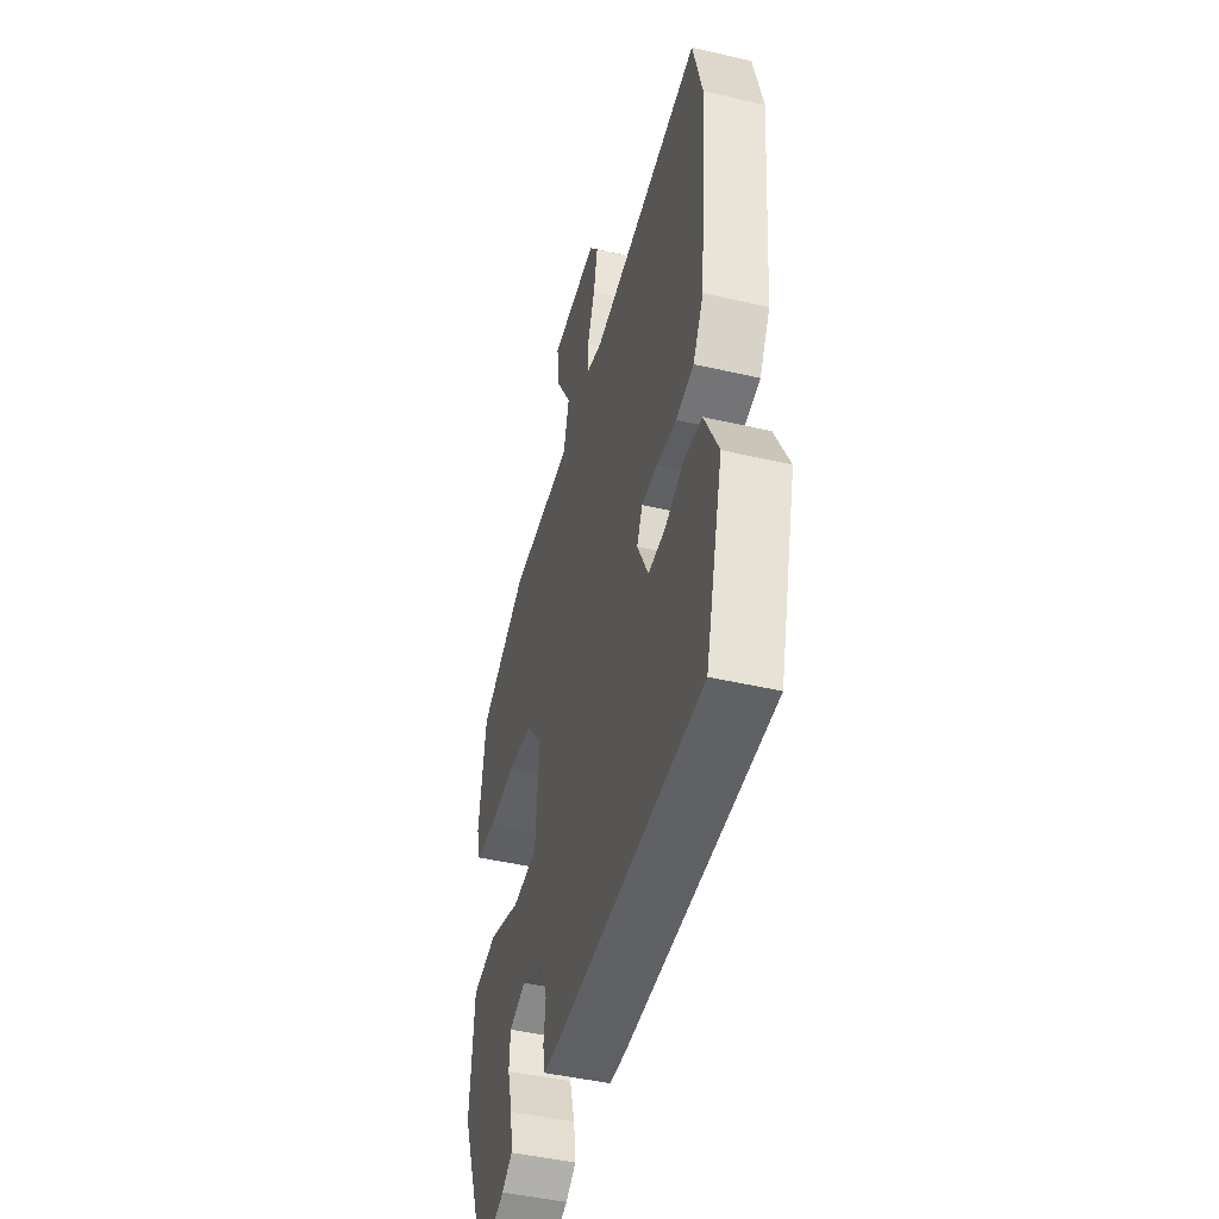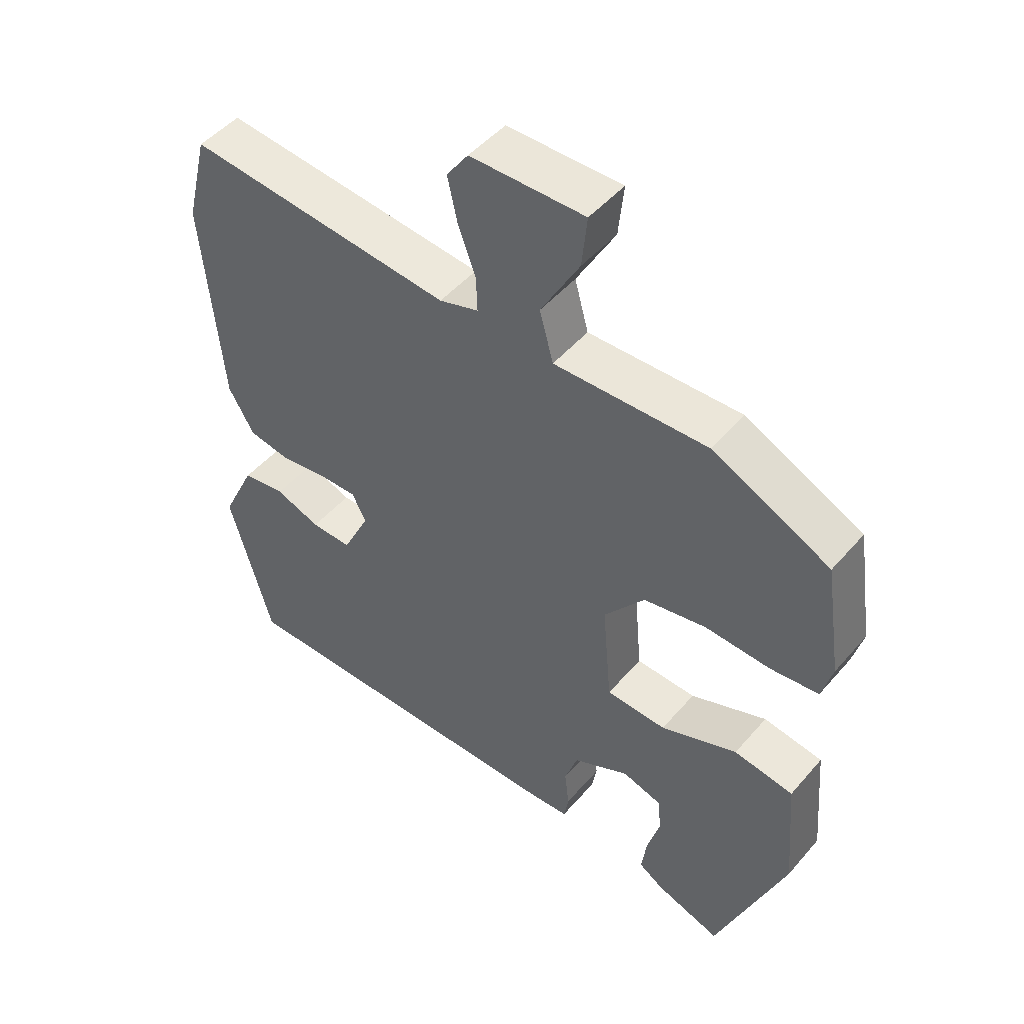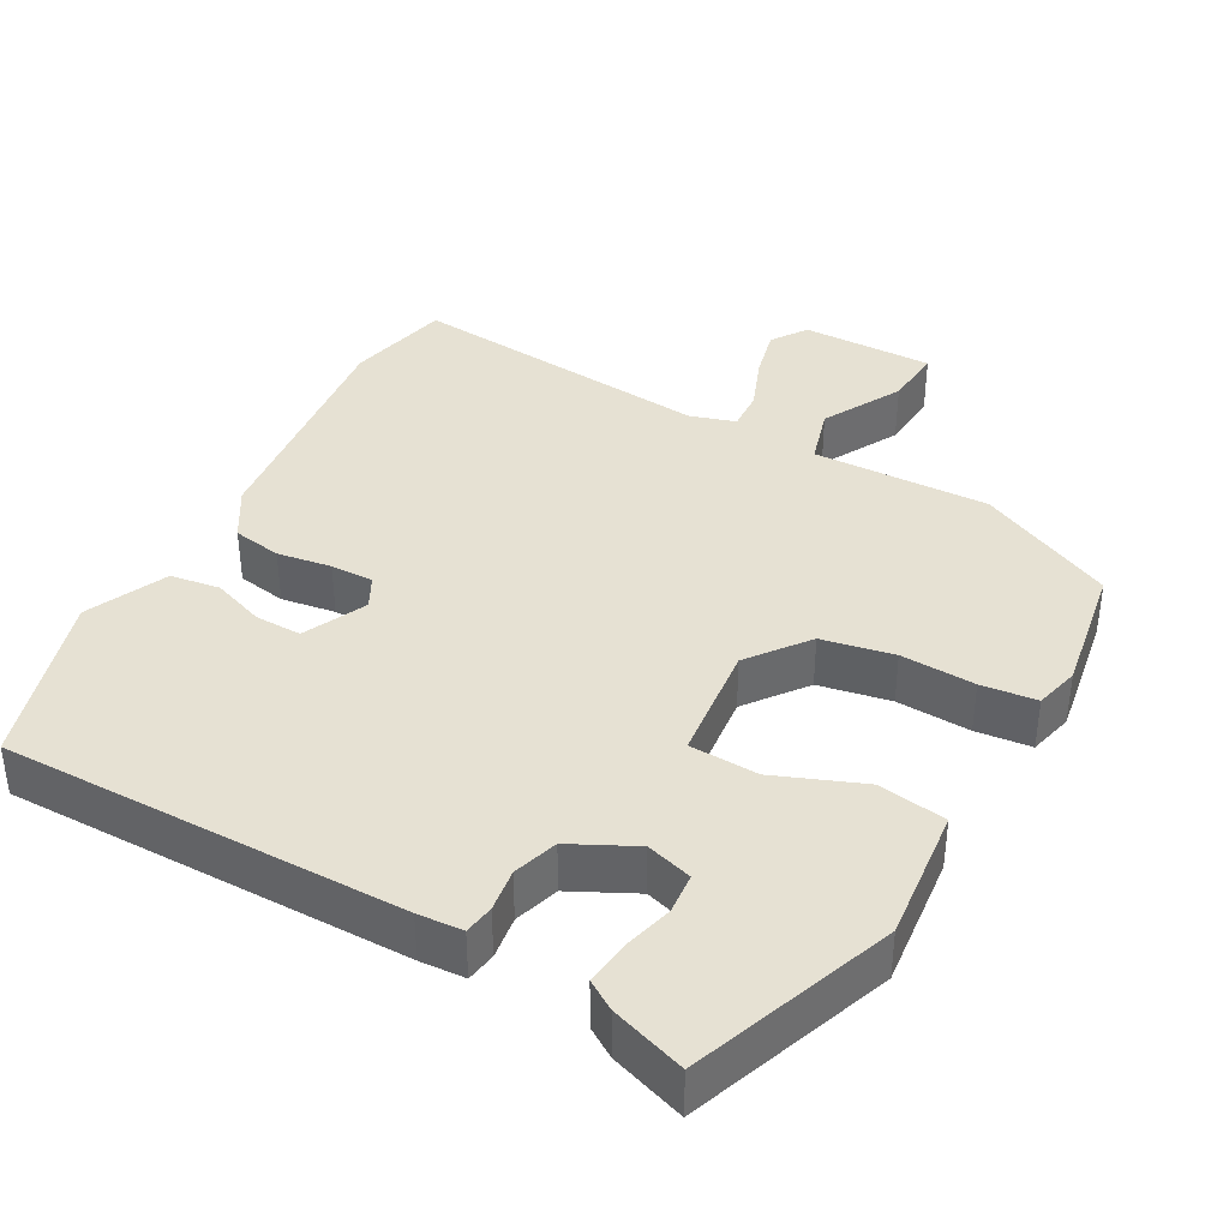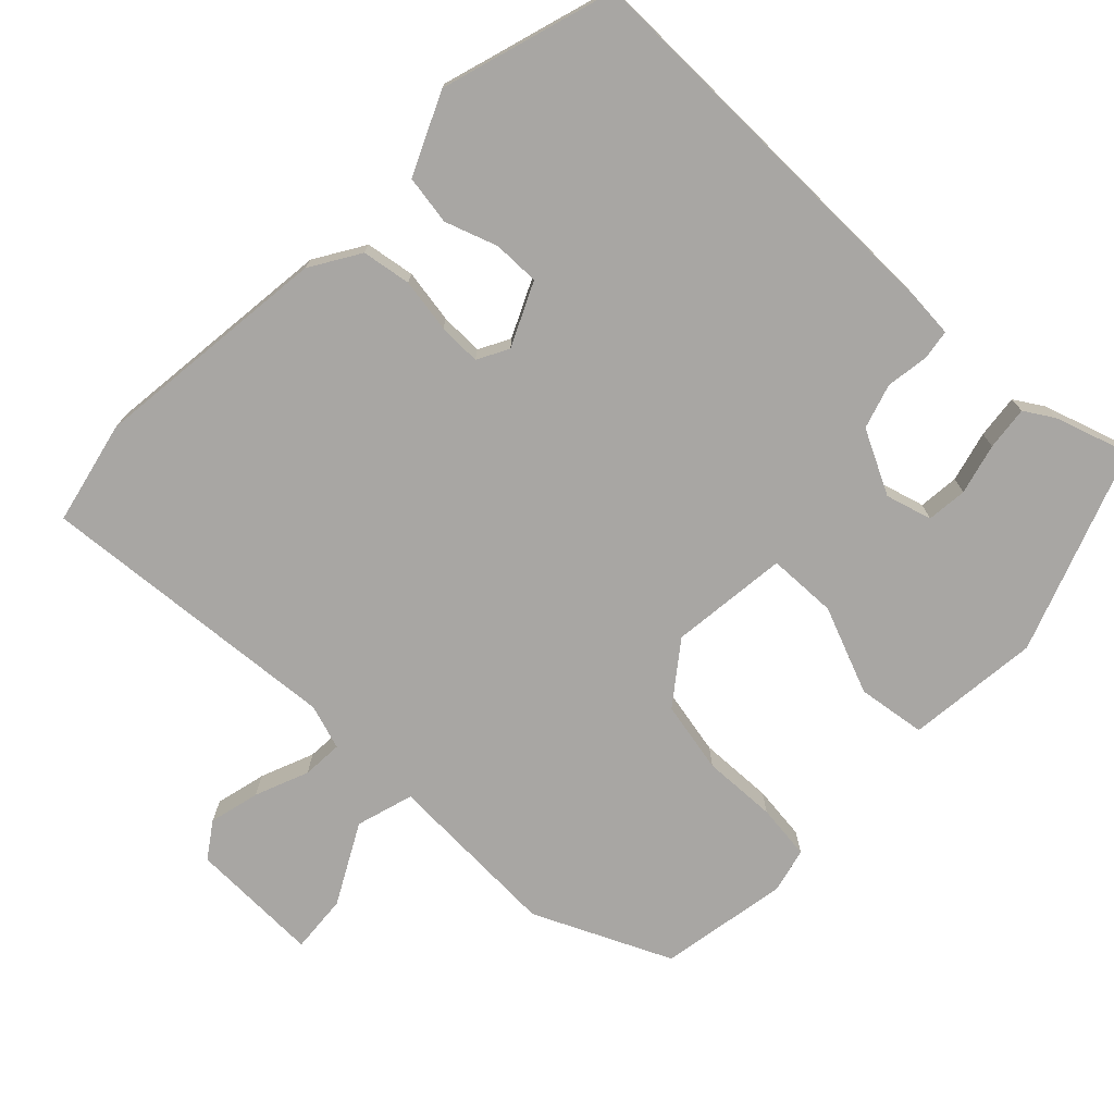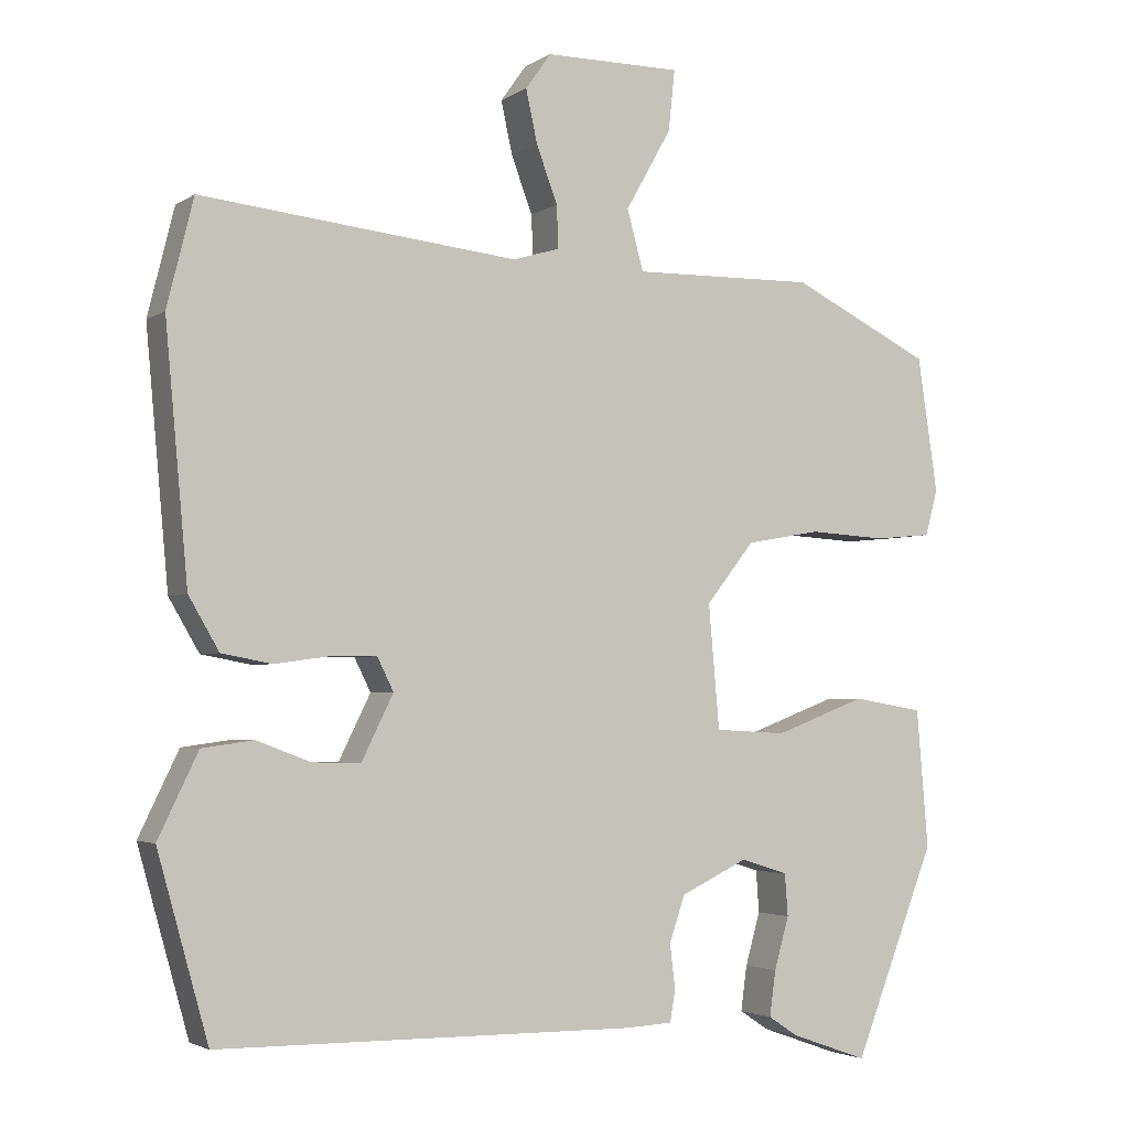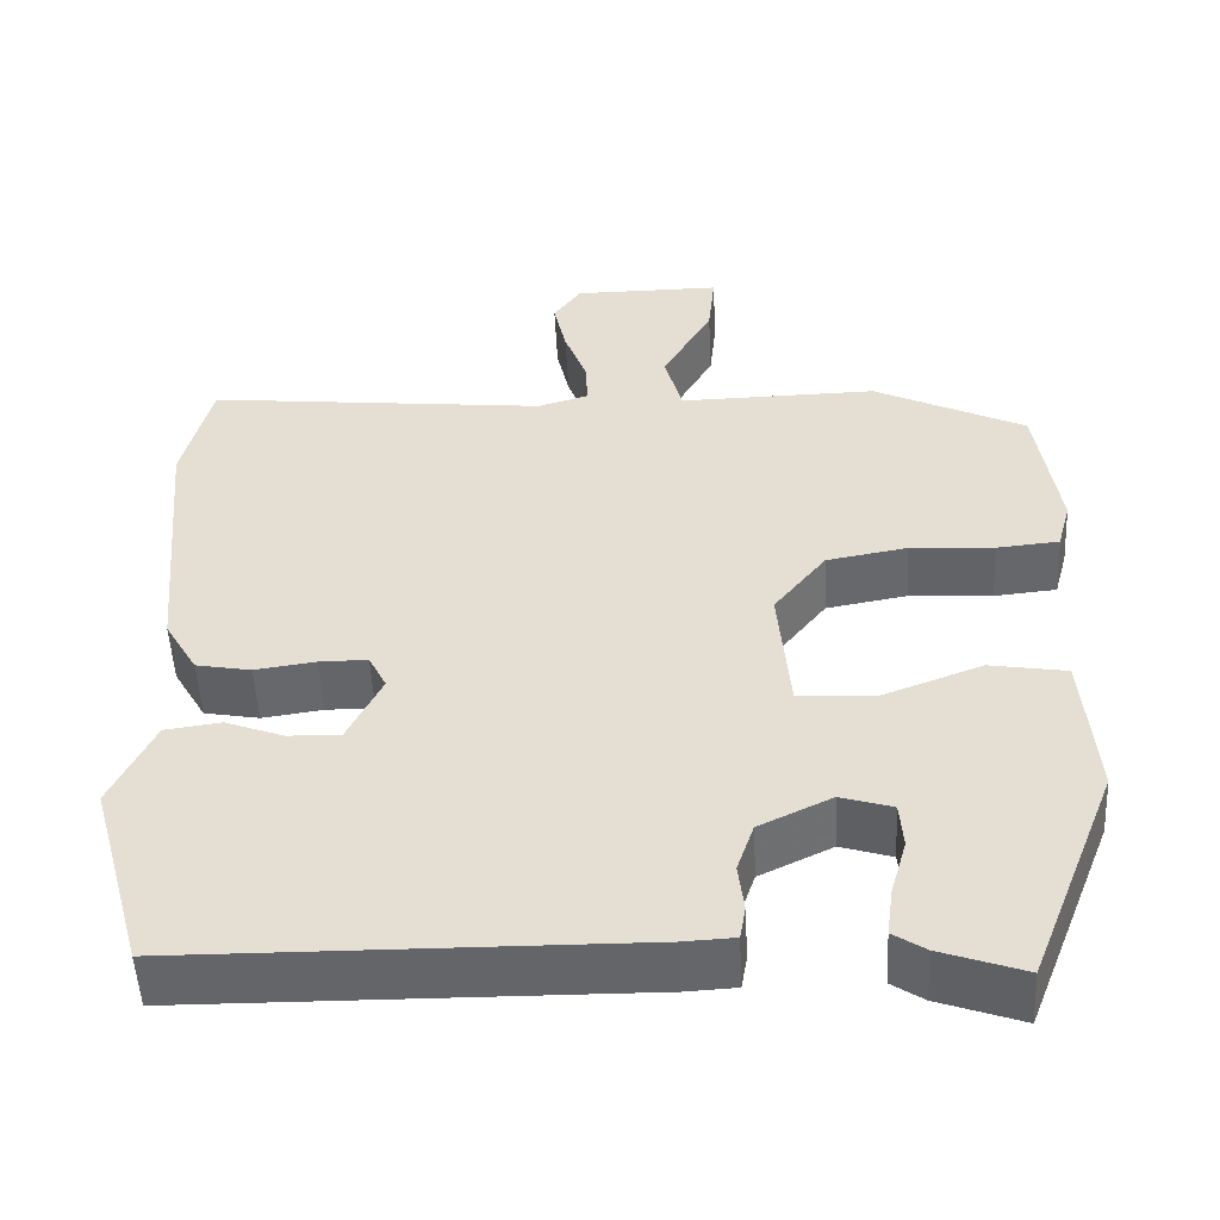
<metadata>
{"format":"obj","ext":"obj","renderer":"f3d","projection":"perspective","resolution":1024,"background":"white","views":[{"elev":-45.9,"azim":75.1,"up":"+Z"},{"elev":48.2,"azim":-141.5,"up":"+Z"},{"elev":38.8,"azim":-152.0,"up":"+Y"},{"elev":-74.3,"azim":134.7,"up":"+Y"},{"elev":-3.1,"azim":152.9,"up":"+Z"},{"elev":-51.5,"azim":-177.2,"up":"+Z"}]}
</metadata>
<code>
v -0.408 0.07 -0.51
v -0.513 0.07 -0.243
v -0.498 0.07 -0.065
v -0.407 0.07 -0.05
v -0.29 0.07 -0.094
v -0.198 0.07 -0.089
v -0.184 0.07 0.069
v -0.246 0.07 0.147
v -0.342 0.07 0.164
v -0.441 0.07 0.158
v -0.515 0.07 0.165
v -0.531 0.07 0.224
v -0.505 0.07 0.397
v -0.325 0.07 0.485
v -0.09 0.07 0.481
v -0.069 0.07 0.558
v -0.128 0.07 0.662
v -0.136 0.07 0.74
v 0.039 0.07 0.74
v 0.072 0.07 0.694
v 0.057 0.07 0.626
v 0.03 0.07 0.554
v 0.028 0.07 0.5
v 0.088 0.07 0.482
v 0.494 0.07 0.525
v 0.528 0.07 0.388
v 0.499 0.07 0.068
v 0.46 0.07 0.001
v 0.395 0.07 -0.011
v 0.323 0.07 -0.001
v 0.266 0.07 -0.001
v 0.245 0.07 -0.043
v 0.286 0.07 -0.126
v 0.348 0.07 -0.124
v 0.417 0.07 -0.098
v 0.483 0.07 -0.107
v 0.534 0.07 -0.213
v 0.469 0.07 -0.446
v -0.067 0.07 -0.452
v -0.127 0.07 -0.449
v -0.134 0.07 -0.409
v -0.127 0.07 -0.352
v -0.147 0.07 -0.293
v -0.233 0.07 -0.252
v -0.294 0.07 -0.271
v -0.298 0.07 -0.325
v -0.279 0.07 -0.392
v -0.271 0.07 -0.45
v -0.309 0.07 -0.475
v -0.408 0 -0.51
v -0.513 0 -0.243
v -0.498 0 -0.065
v -0.407 0 -0.05
v -0.29 0 -0.094
v -0.198 0 -0.089
v -0.184 0 0.069
v -0.246 0 0.147
v -0.342 0 0.164
v -0.441 0 0.158
v -0.515 0 0.165
v -0.531 0 0.224
v -0.505 0 0.397
v -0.325 0 0.485
v -0.09 0 0.481
v -0.069 0 0.558
v -0.128 0 0.662
v -0.136 0 0.74
v 0.039 0 0.74
v 0.072 0 0.694
v 0.057 0 0.626
v 0.03 0 0.554
v 0.028 0 0.5
v 0.088 0 0.482
v 0.494 0 0.525
v 0.528 0 0.388
v 0.499 0 0.068
v 0.46 0 0.001
v 0.395 0 -0.011
v 0.323 0 -0.001
v 0.266 0 -0.001
v 0.245 0 -0.043
v 0.286 0 -0.126
v 0.348 0 -0.124
v 0.417 0 -0.098
v 0.483 0 -0.107
v 0.534 0 -0.213
v 0.469 0 -0.446
v -0.067 0 -0.452
v -0.127 0 -0.449
v -0.134 0 -0.409
v -0.127 0 -0.352
v -0.147 0 -0.293
v -0.233 0 -0.252
v -0.294 0 -0.271
v -0.298 0 -0.325
v -0.279 0 -0.392
v -0.271 0 -0.45
v -0.309 0 -0.475
f 46 47 48 49
f 46 49 1 2
f 45 46 2 3
f 44 45 3 4
f 43 44 4 5
f 39 40 41 42
f 39 42 43
f 38 39 43
f 34 35 36 37
f 33 34 37 38
f 27 28 29 30
f 27 30 31
f 24 25 26 27
f 23 24 27 31
f 19 20 21 22
f 17 18 19 22
f 16 17 22 23
f 15 16 23 31
f 9 10 11 12
f 8 9 12 13
f 38 43 5 6
f 33 38 6 7
f 32 33 7 8
f 14 15 31 32
f 8 13 14 32
f 98 97 96 95
f 51 50 98 95
f 52 51 95 94
f 53 52 94 93
f 54 53 93 92
f 91 90 89 88
f 92 91 88
f 92 88 87
f 86 85 84 83
f 87 86 83 82
f 79 78 77 76
f 80 79 76
f 76 75 74 73
f 80 76 73 72
f 71 70 69 68
f 71 68 67 66
f 72 71 66 65
f 80 72 65 64
f 61 60 59 58
f 62 61 58 57
f 55 54 92 87
f 56 55 87 82
f 57 56 82 81
f 81 80 64 63
f 81 63 62 57
f 1 50 51 2
f 2 51 52 3
f 3 52 53 4
f 4 53 54 5
f 5 54 55 6
f 6 55 56 7
f 7 56 57 8
f 8 57 58 9
f 9 58 59 10
f 10 59 60 11
f 11 60 61 12
f 12 61 62 13
f 13 62 63 14
f 14 63 64 15
f 15 64 65 16
f 16 65 66 17
f 17 66 67 18
f 18 67 68 19
f 19 68 69 20
f 20 69 70 21
f 21 70 71 22
f 22 71 72 23
f 23 72 73 24
f 24 73 74 25
f 25 74 75 26
f 26 75 76 27
f 27 76 77 28
f 28 77 78 29
f 29 78 79 30
f 30 79 80 31
f 31 80 81 32
f 32 81 82 33
f 33 82 83 34
f 34 83 84 35
f 35 84 85 36
f 36 85 86 37
f 37 86 87 38
f 38 87 88 39
f 39 88 89 40
f 40 89 90 41
f 41 90 91 42
f 42 91 92 43
f 43 92 93 44
f 44 93 94 45
f 45 94 95 46
f 46 95 96 47
f 47 96 97 48
f 48 97 98 49
f 49 98 50 1

</code>
